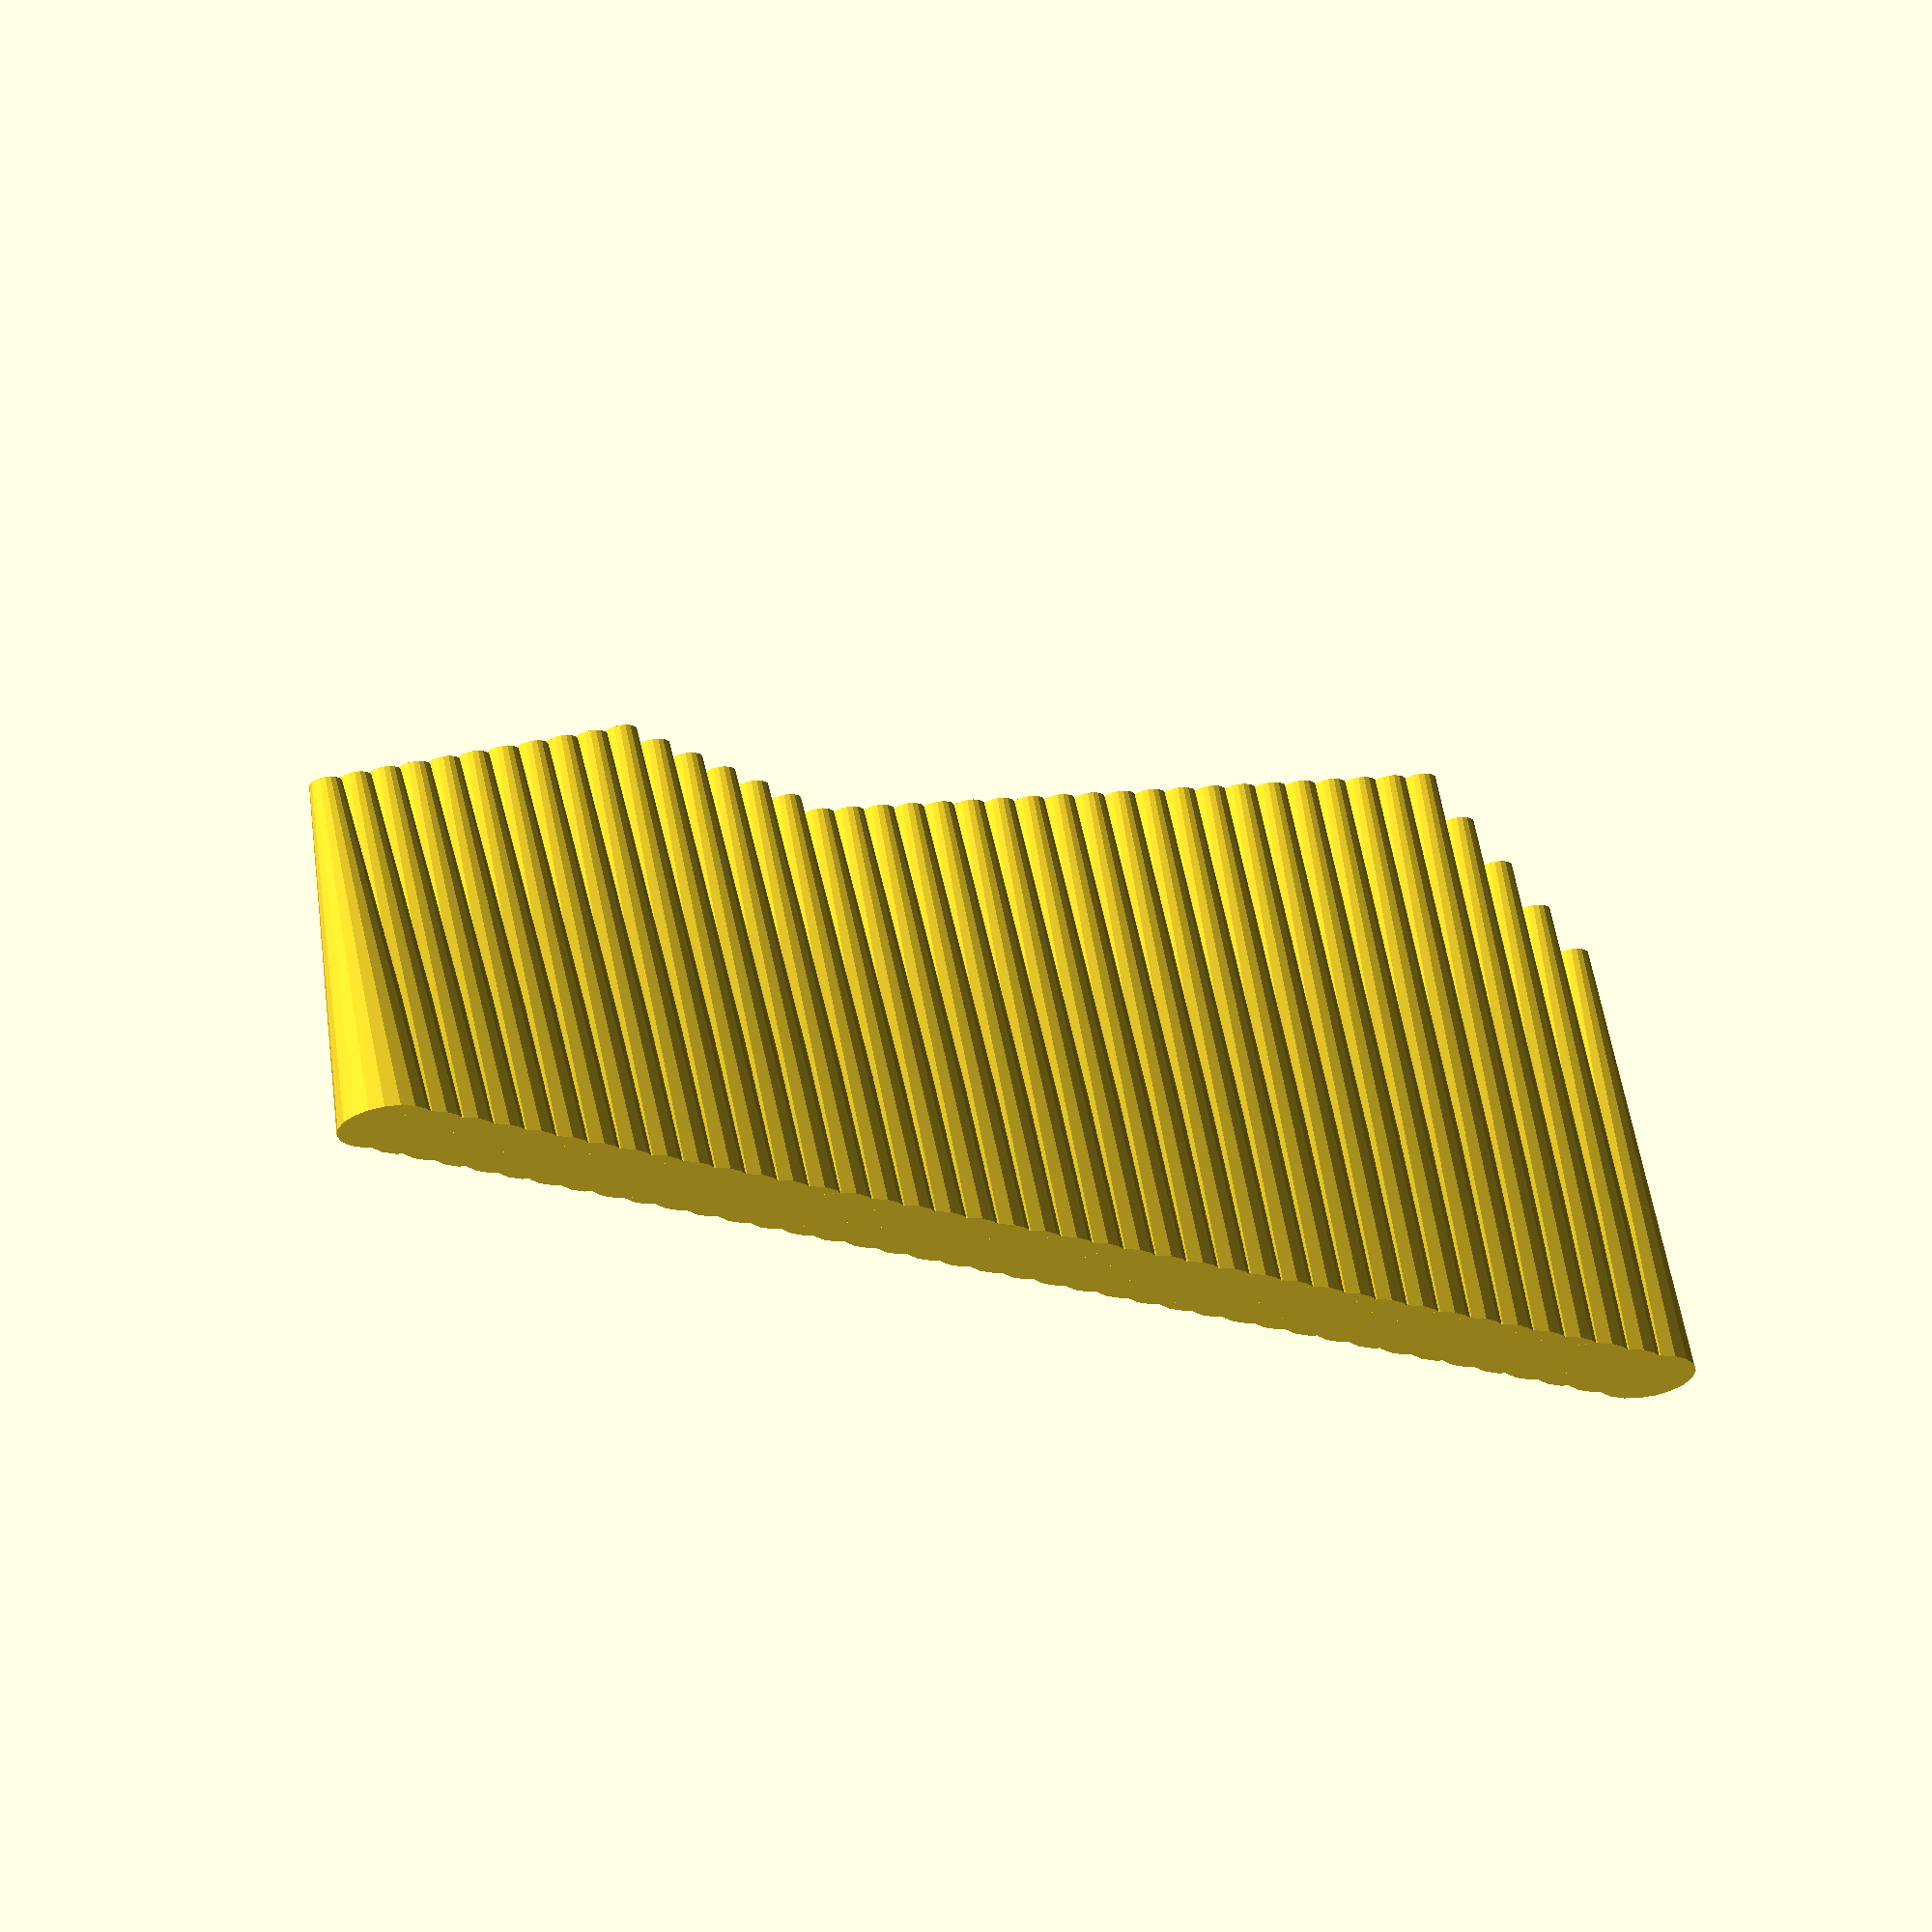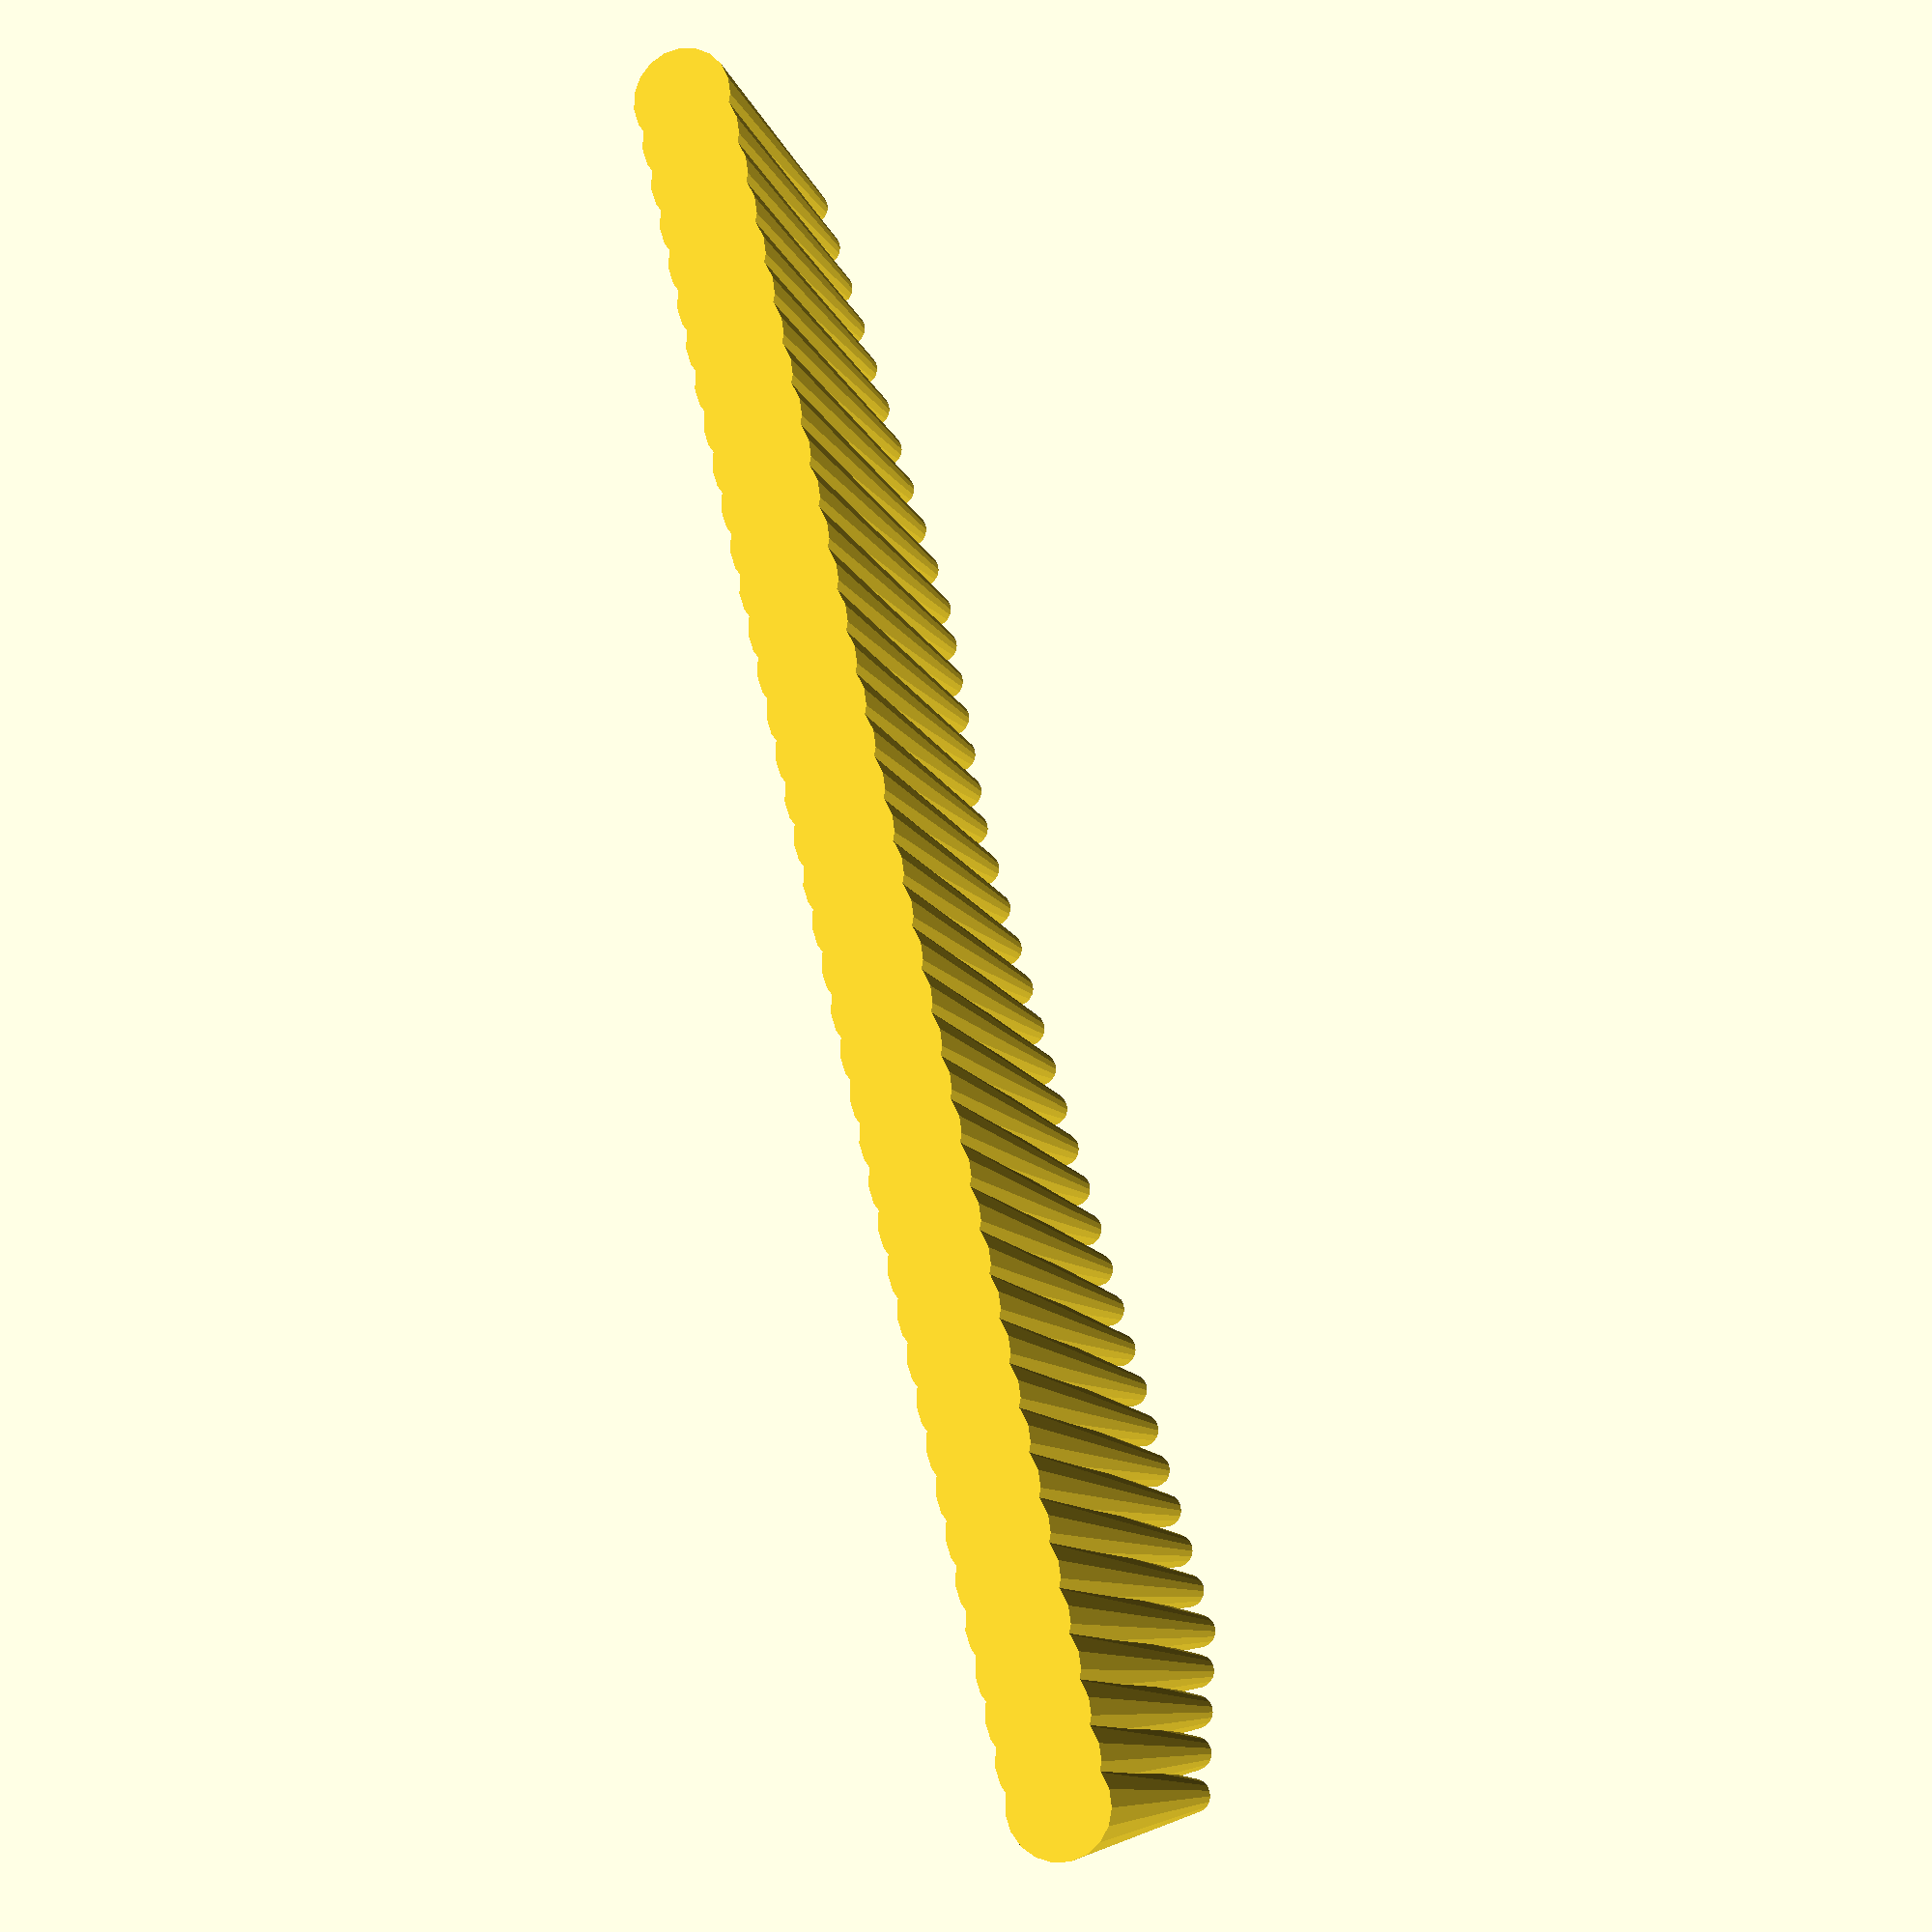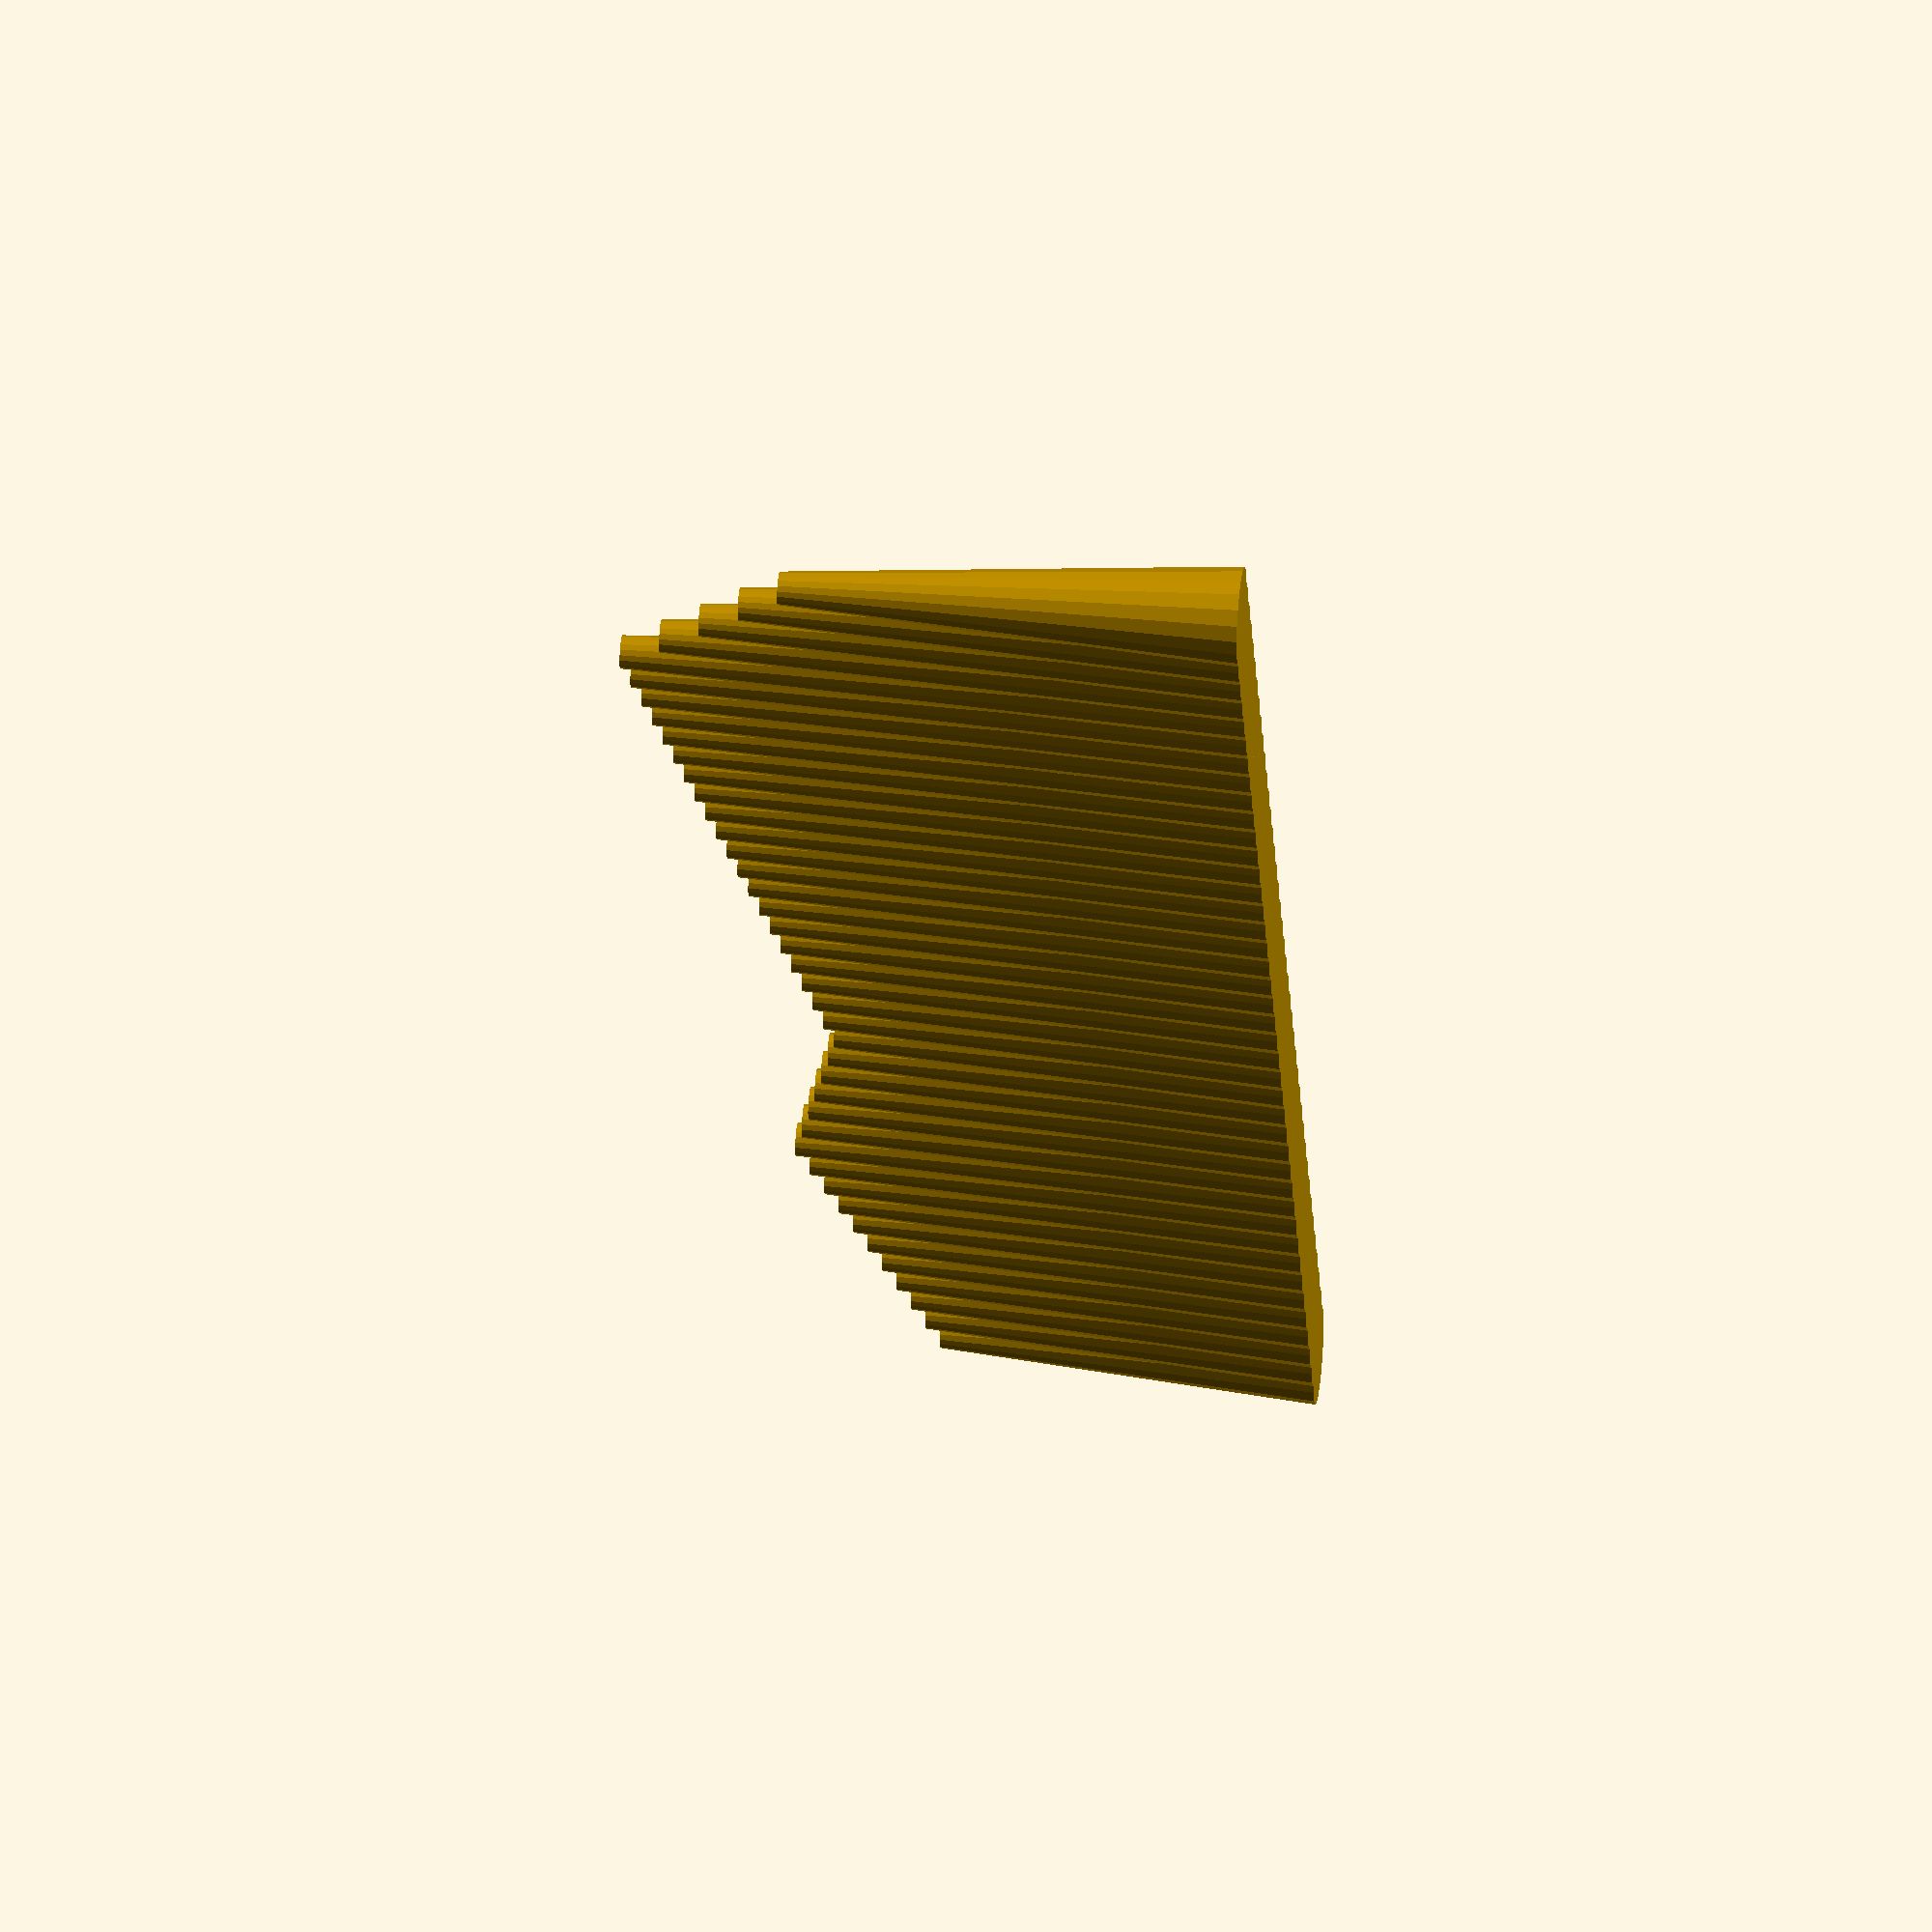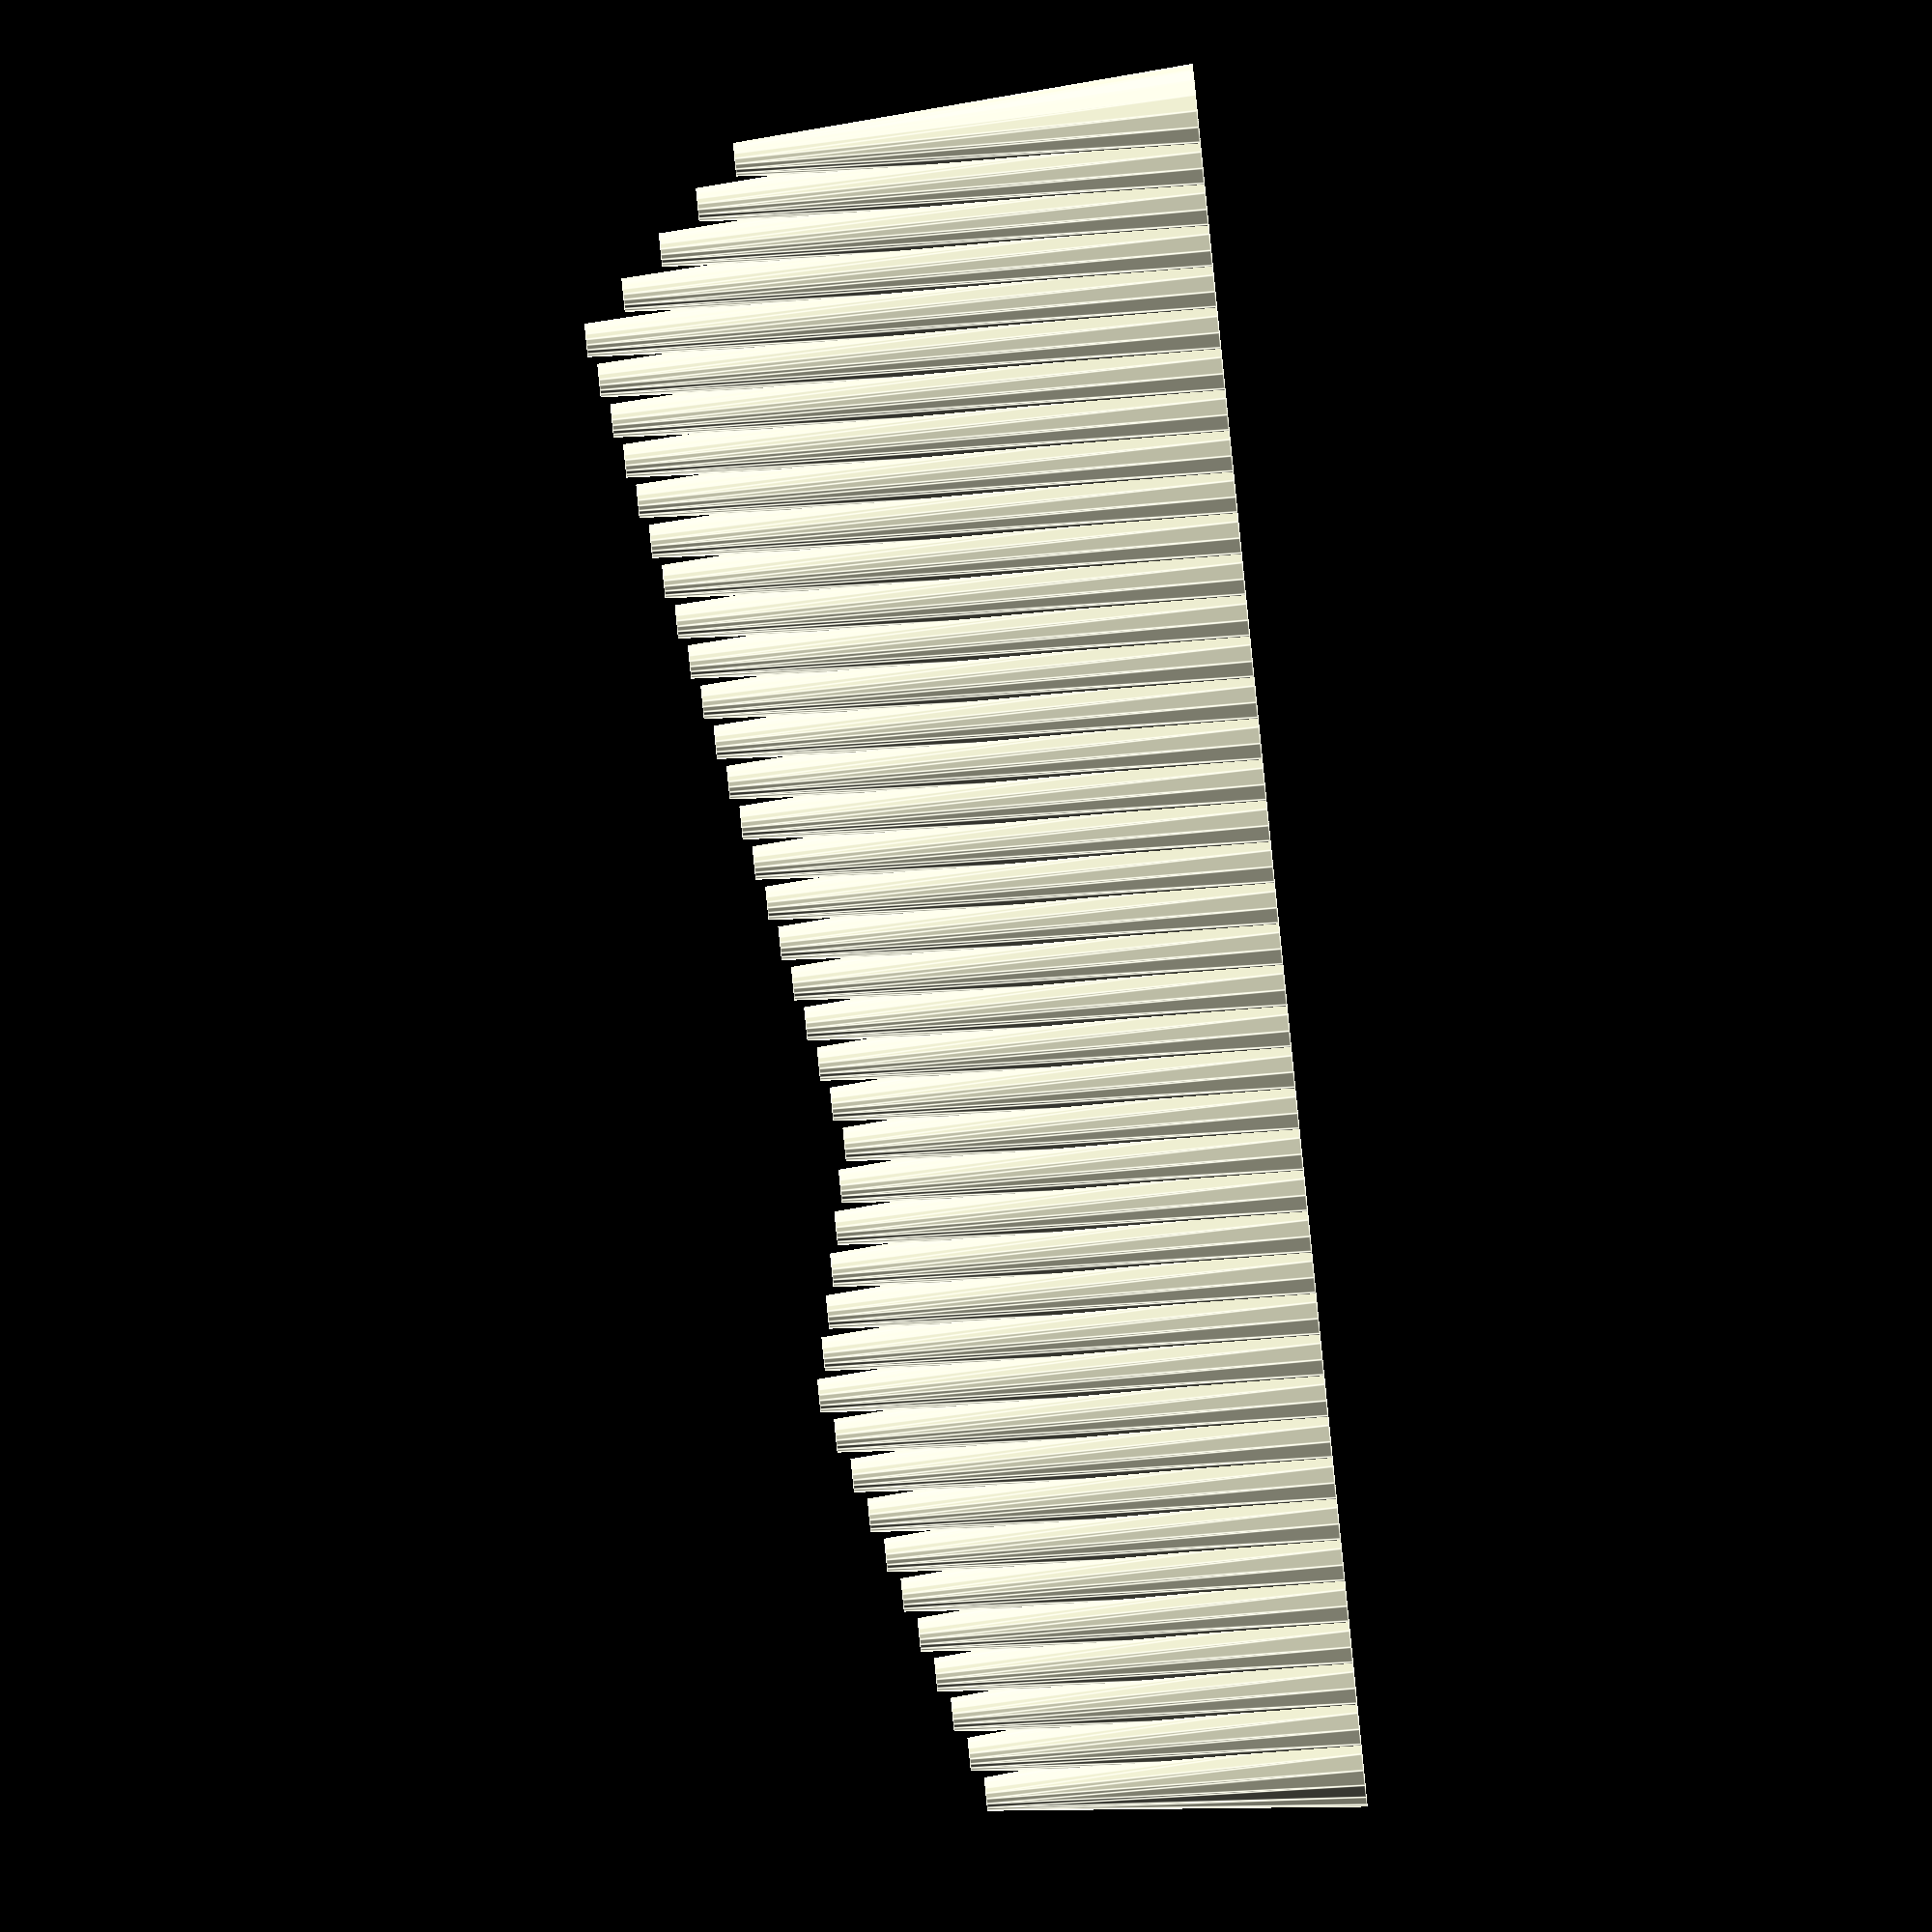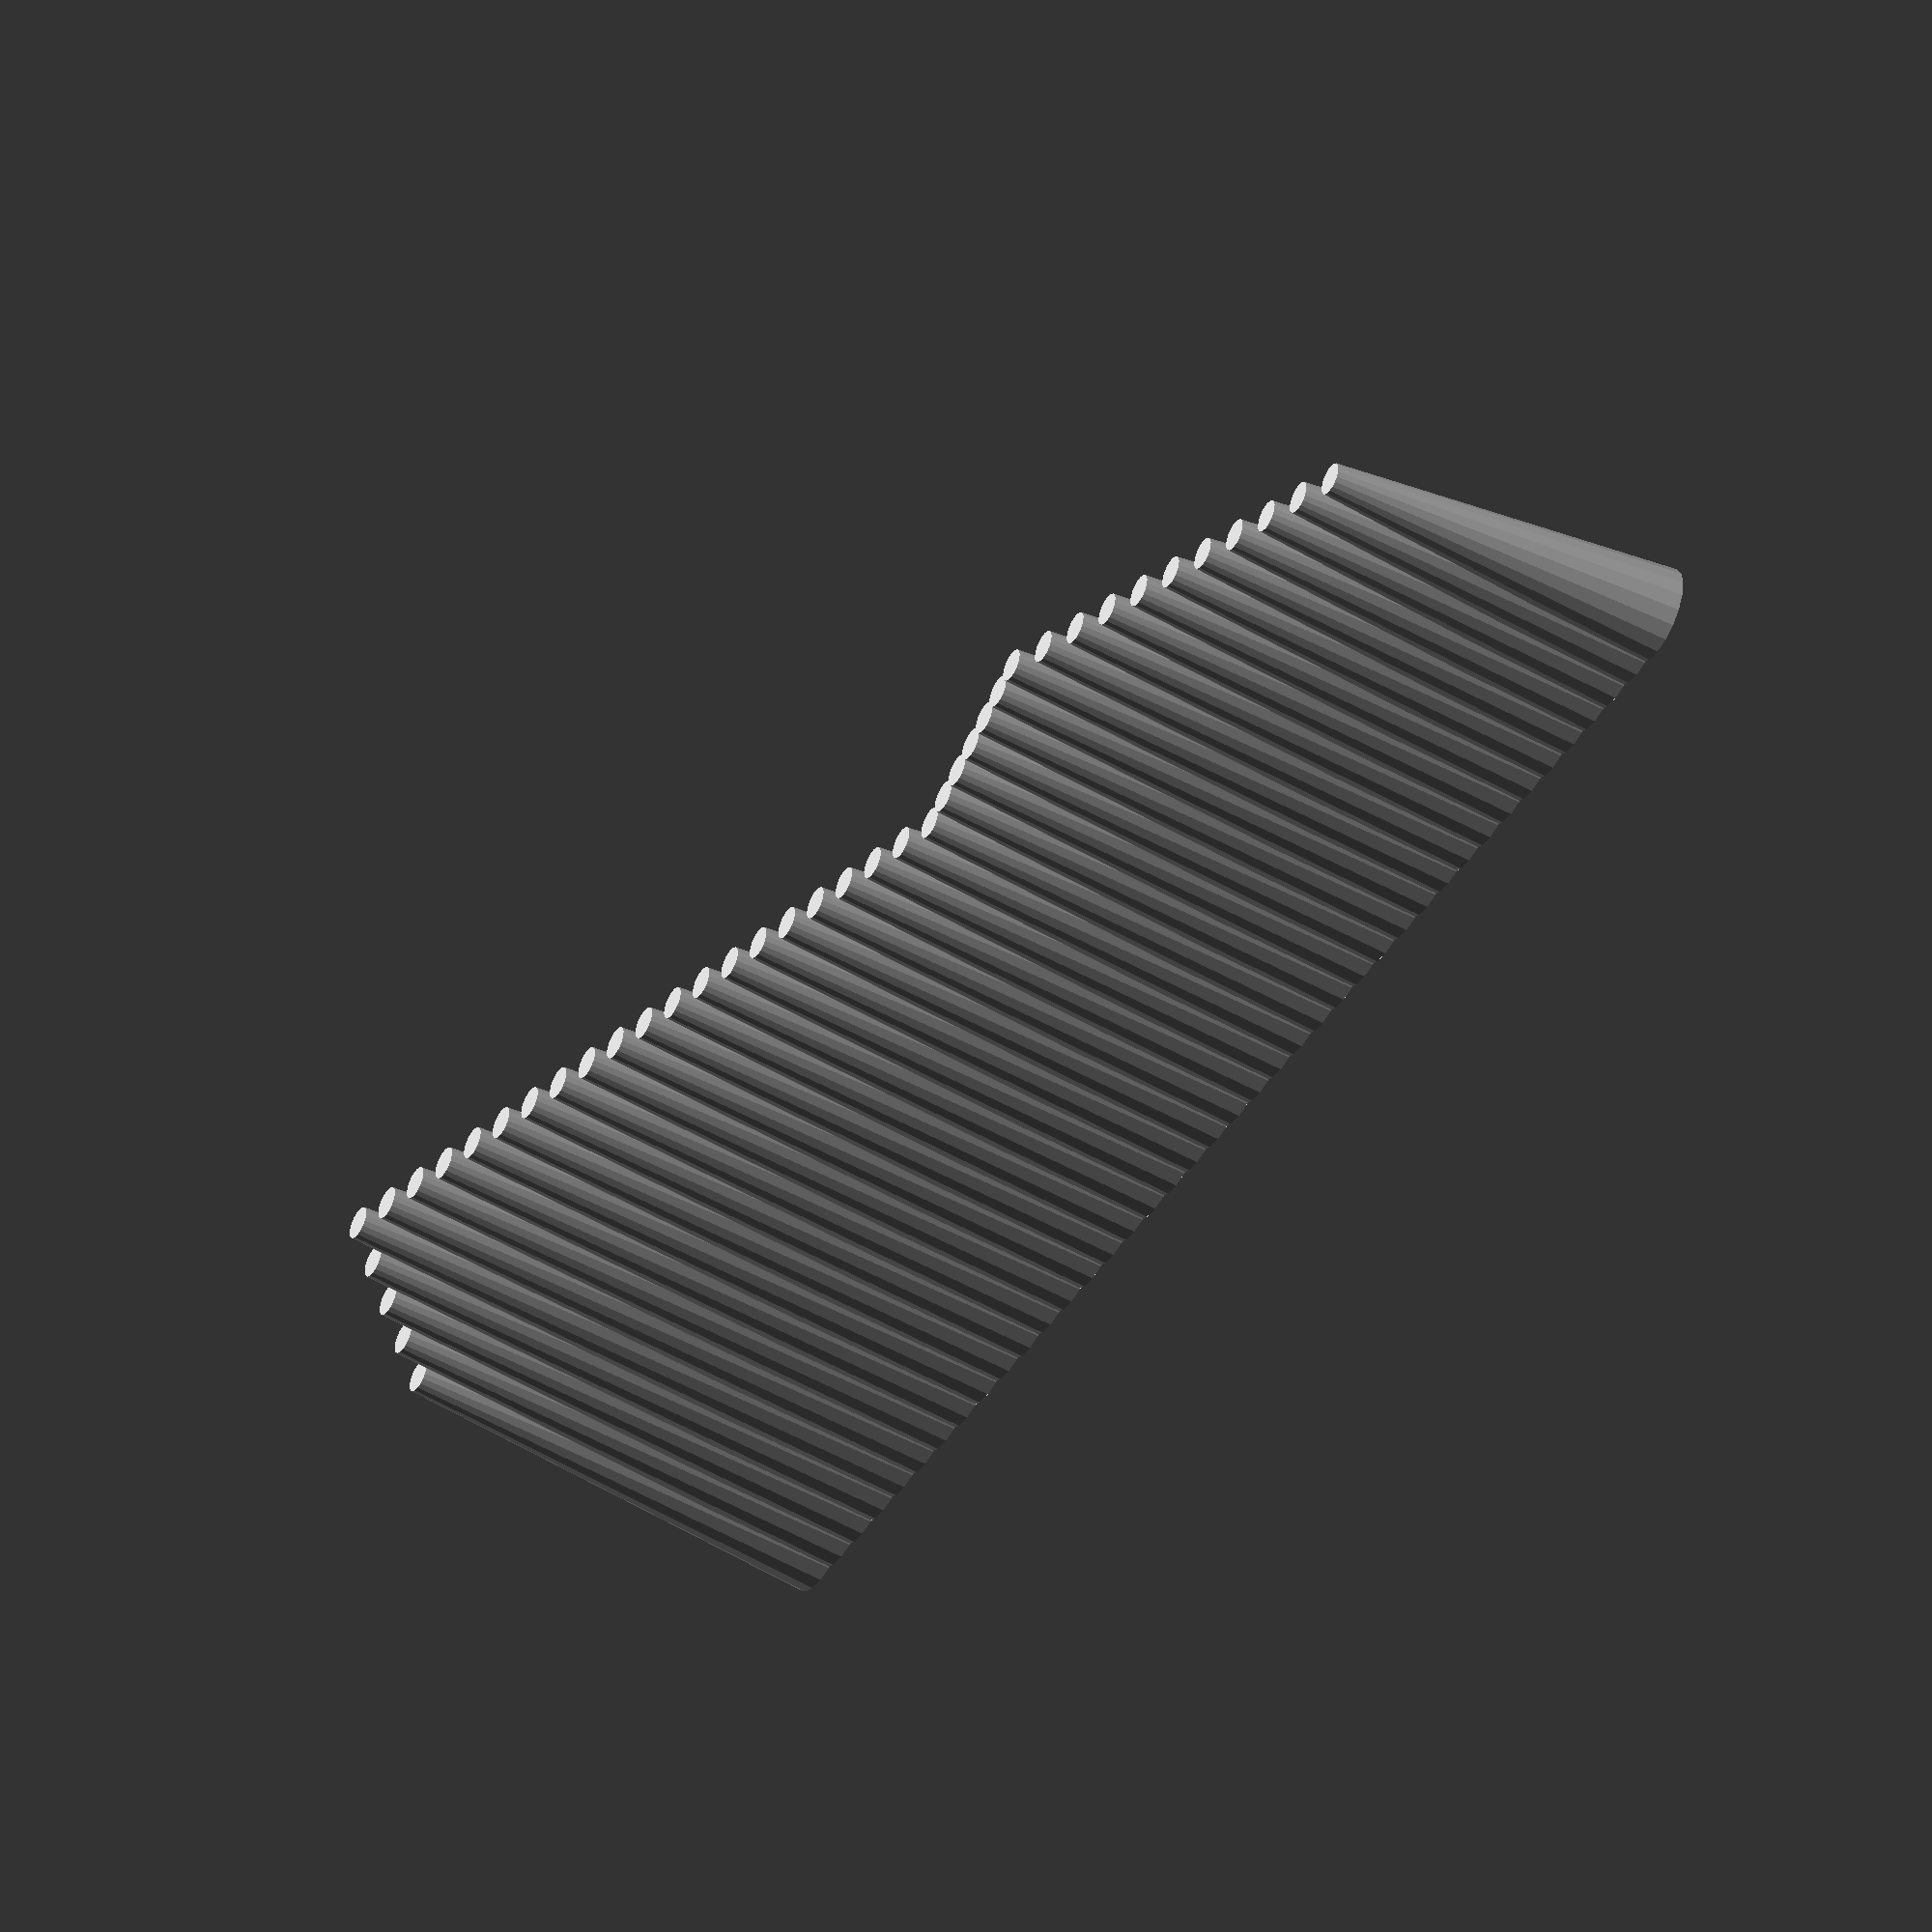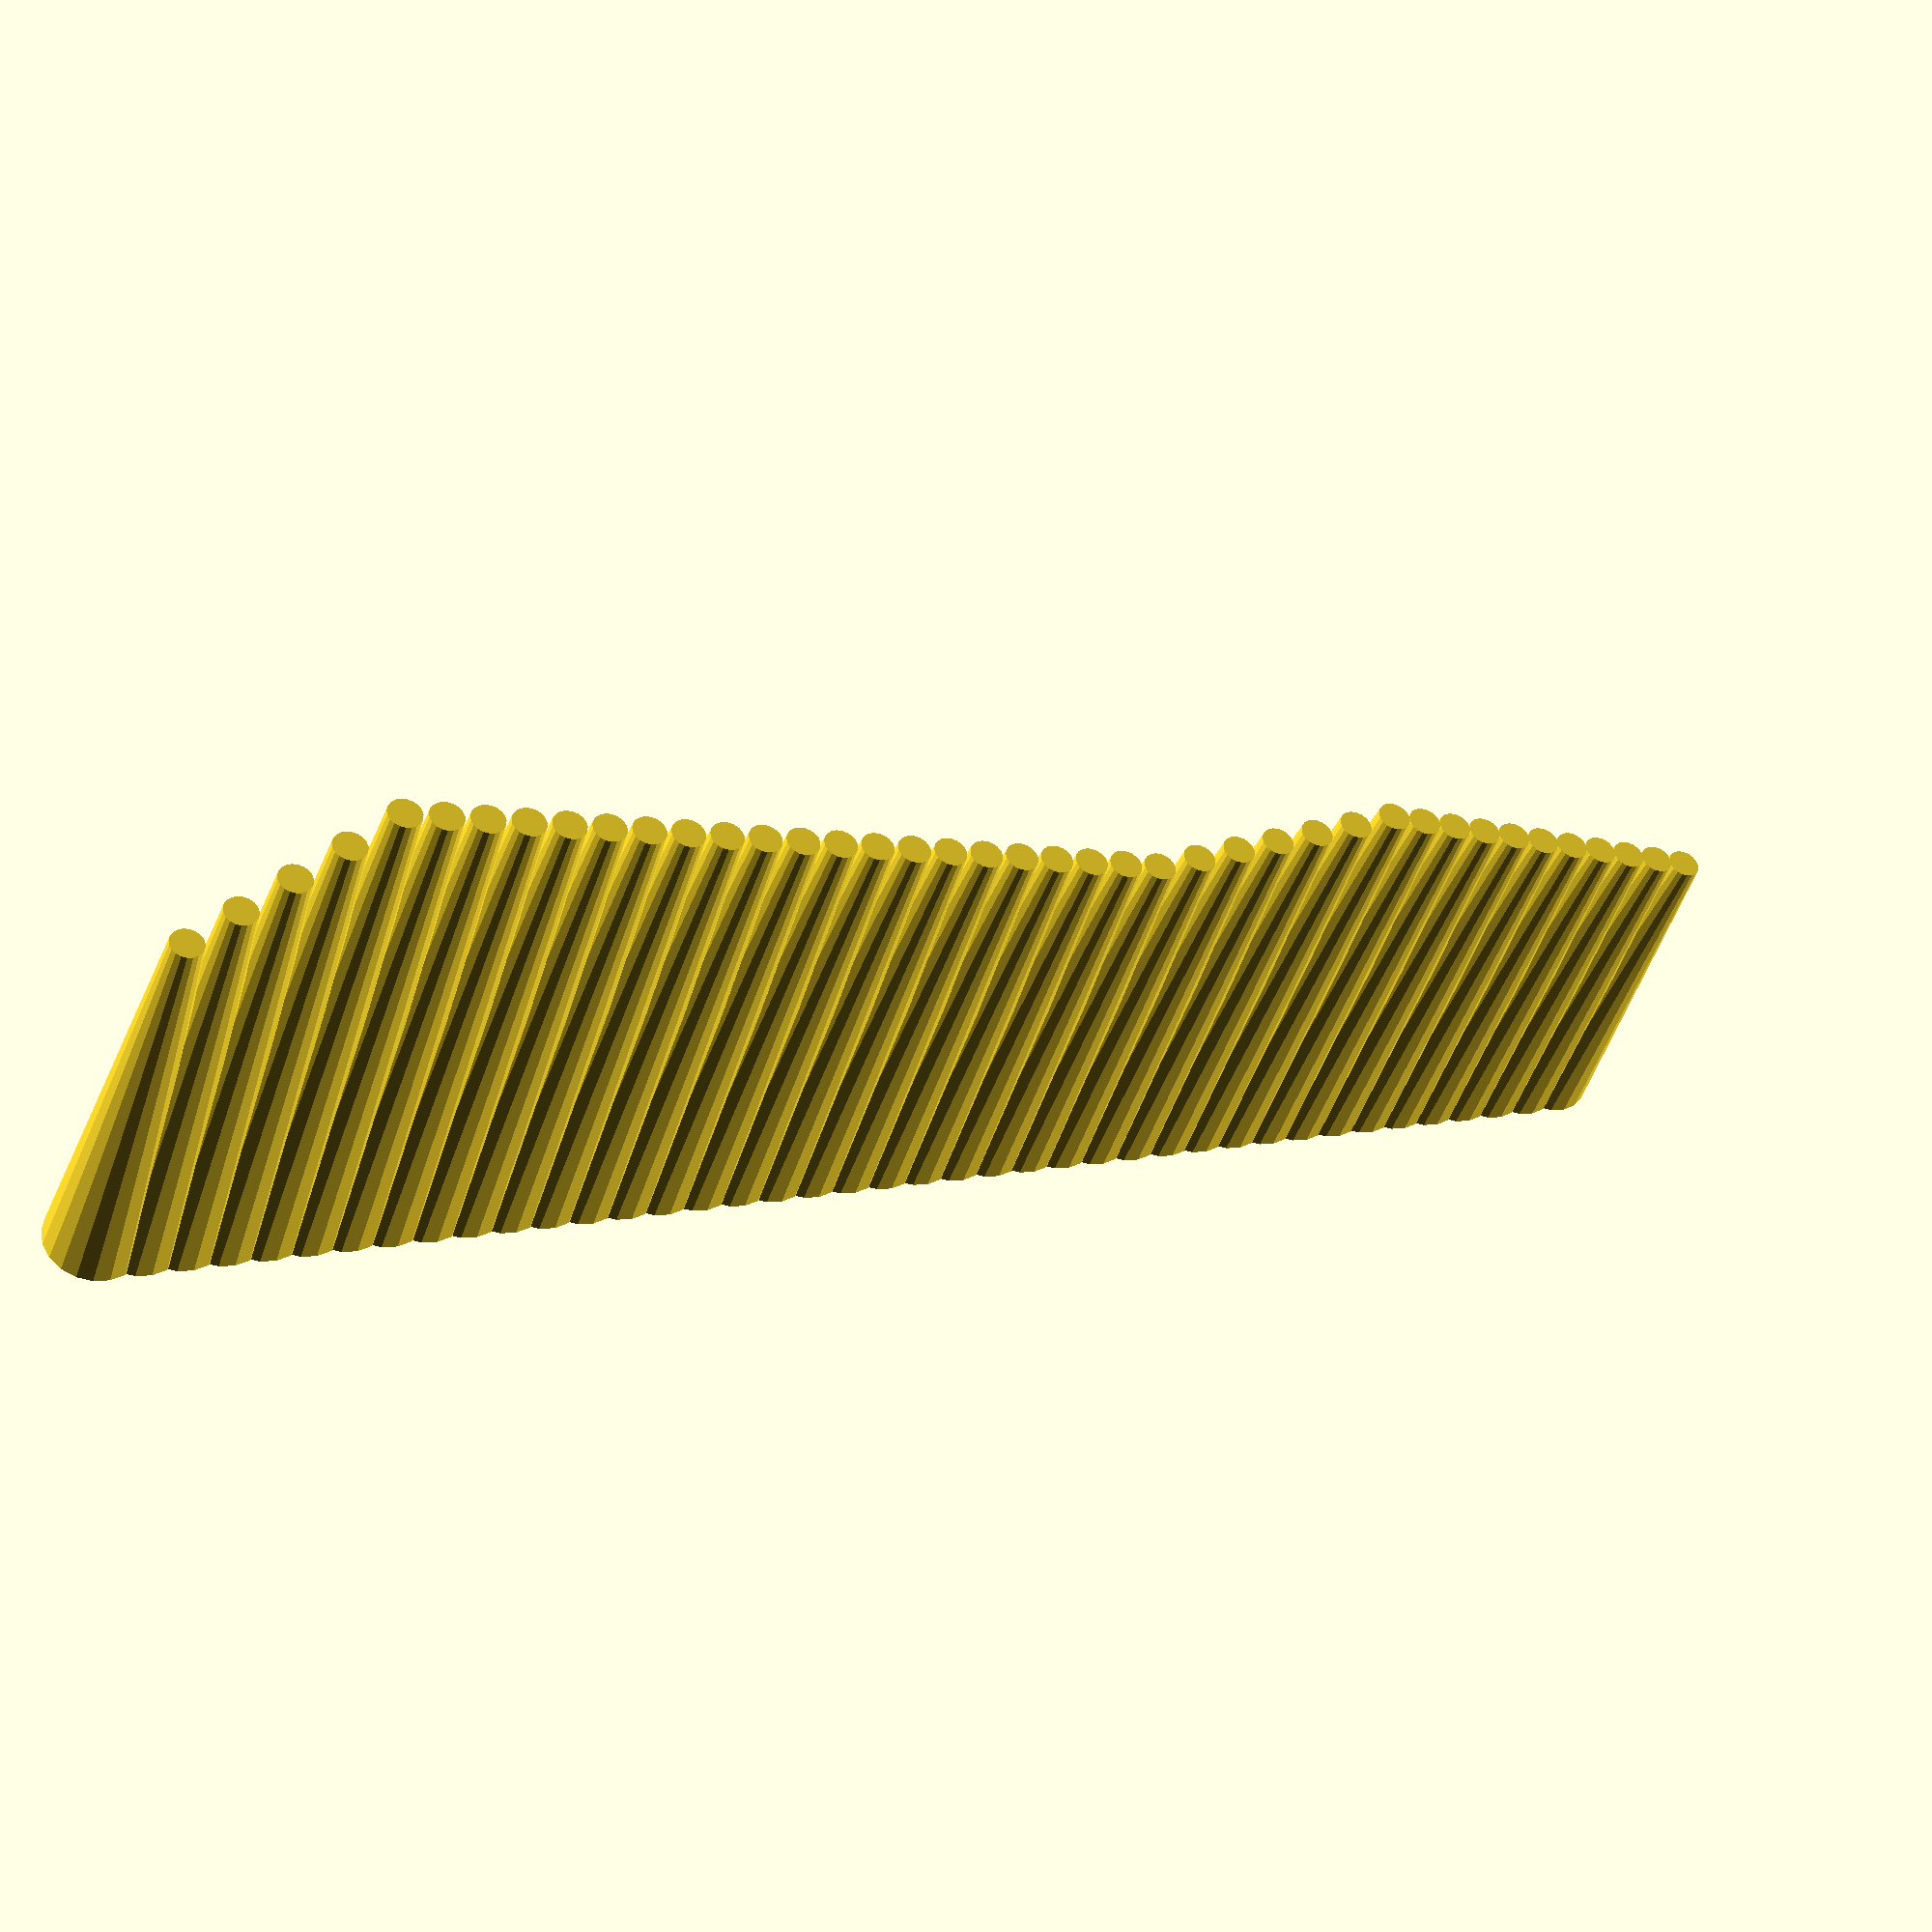
<openscad>
echo(version=version());

function get_cylinder_h(p) = lookup(p, [
		[ -200, 5 ],
		[ -50, 20 ],
		[ -20, 18 ],
		[ +80, 25 ],
		[ +150, 2 ]
	]);

for (i = [-100:5:+100]) {
	// echo(i, get_cylinder_h(i));
	translate([ i, 0, -30 ]) cylinder(r1 = 6, r2 = 2, h = get_cylinder_h(i)*3);
}

// Written by Clifford Wolf &ltclifford@clifford.at> and Marius
// Kintel &ltmarius@kintel.net>
//
// To the extent possible under law, the author(s) have dedicated all
// copyright and related and neighboring rights to this software to the
// public domain worldwide. This software is distributed without any
// warranty.
//
// You should have received a copy of the CC0 Public Domain
// Dedication along with this software.
// If not, see &lthttp://creativecommons.org/publicdomain/zero/1.0/&gt.
</openscad>
<views>
elev=113.5 azim=319.3 roll=9.2 proj=o view=wireframe
elev=8.5 azim=103.0 roll=197.9 proj=p view=wireframe
elev=322.8 azim=296.9 roll=95.8 proj=o view=solid
elev=88.1 azim=9.3 roll=95.7 proj=o view=edges
elev=226.5 azim=6.1 roll=120.0 proj=o view=wireframe
elev=220.0 azim=339.2 roll=198.2 proj=p view=solid
</views>
